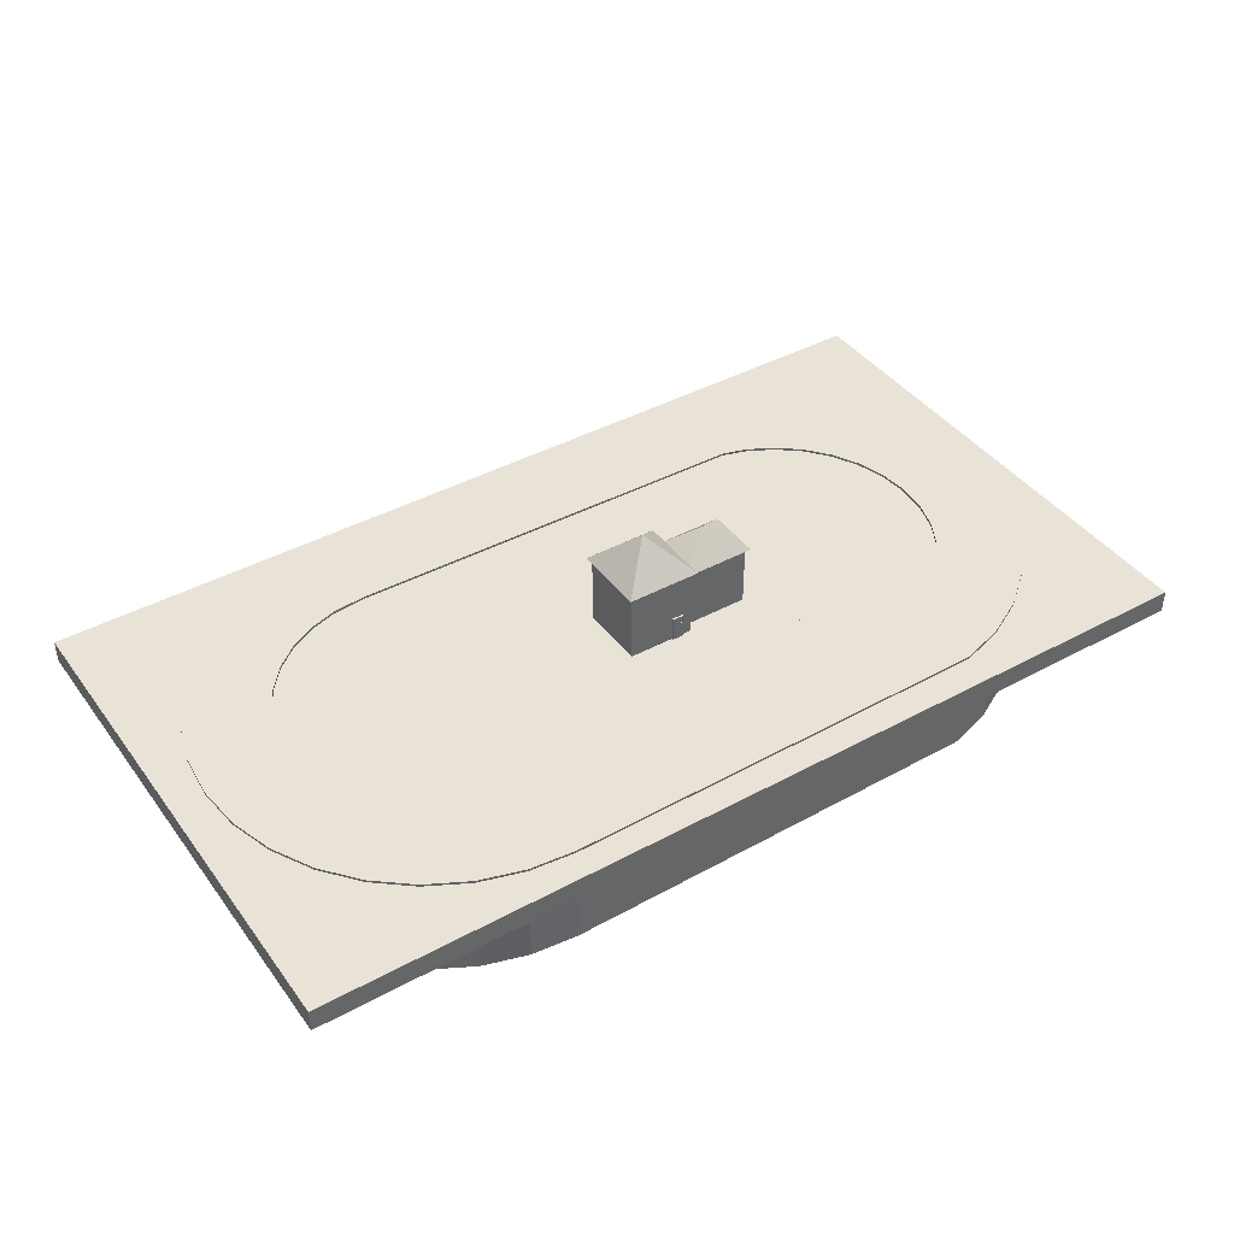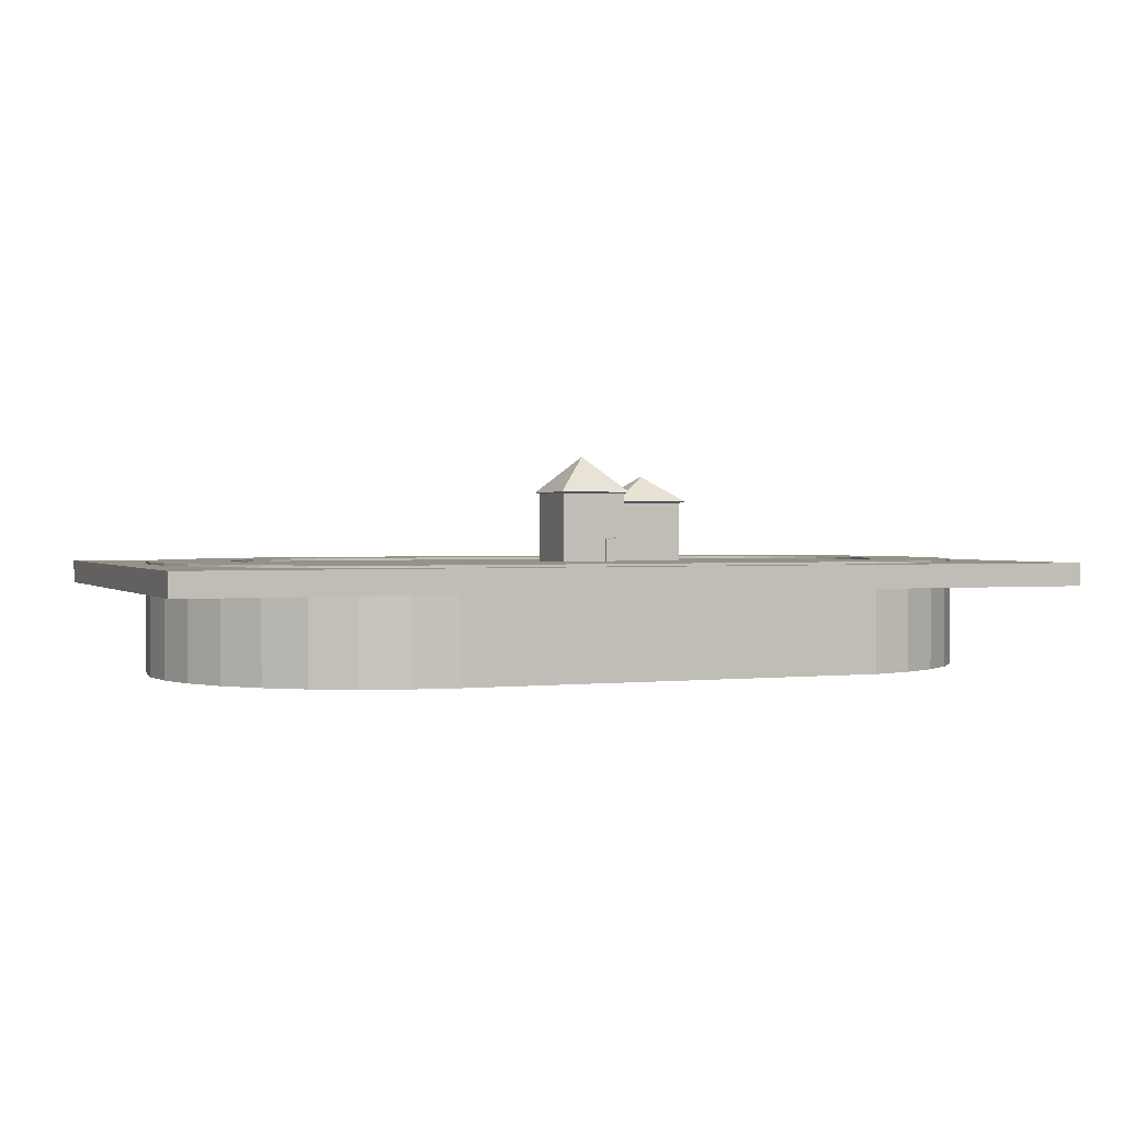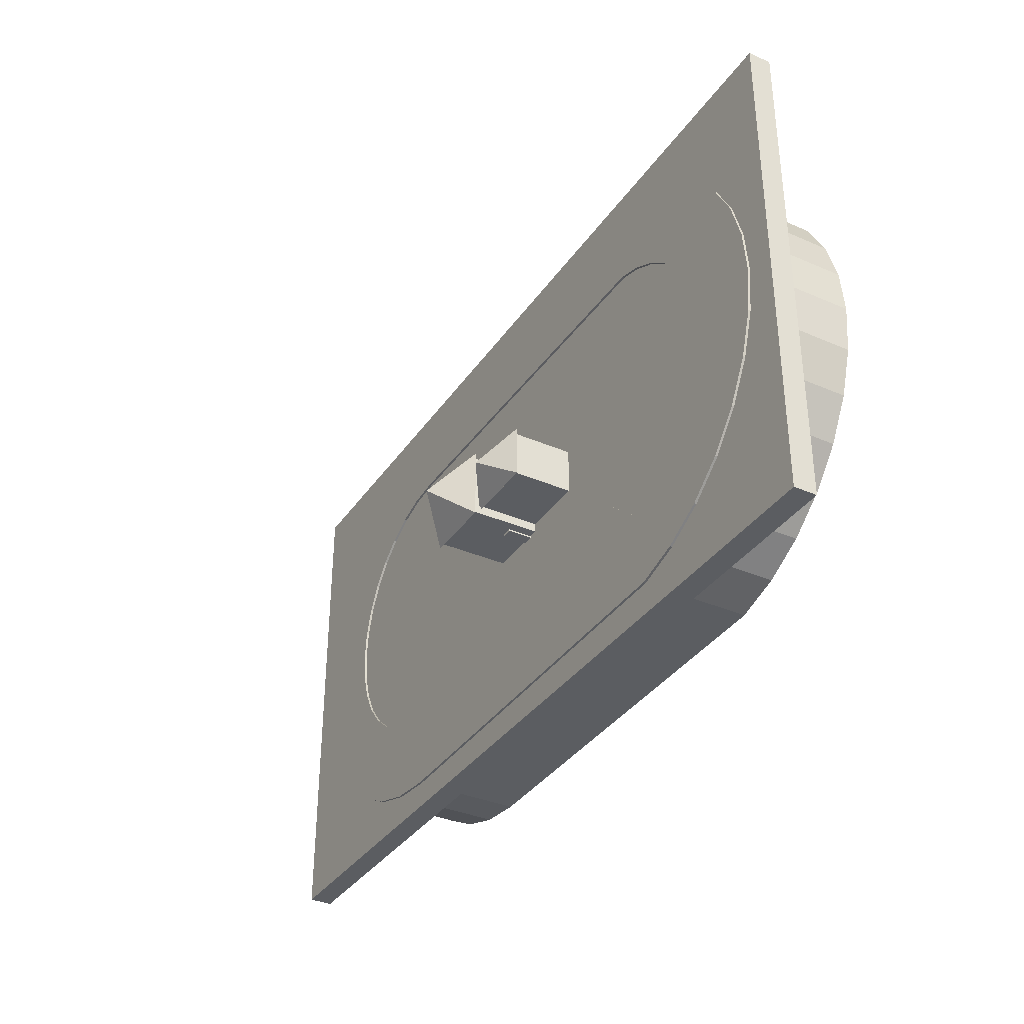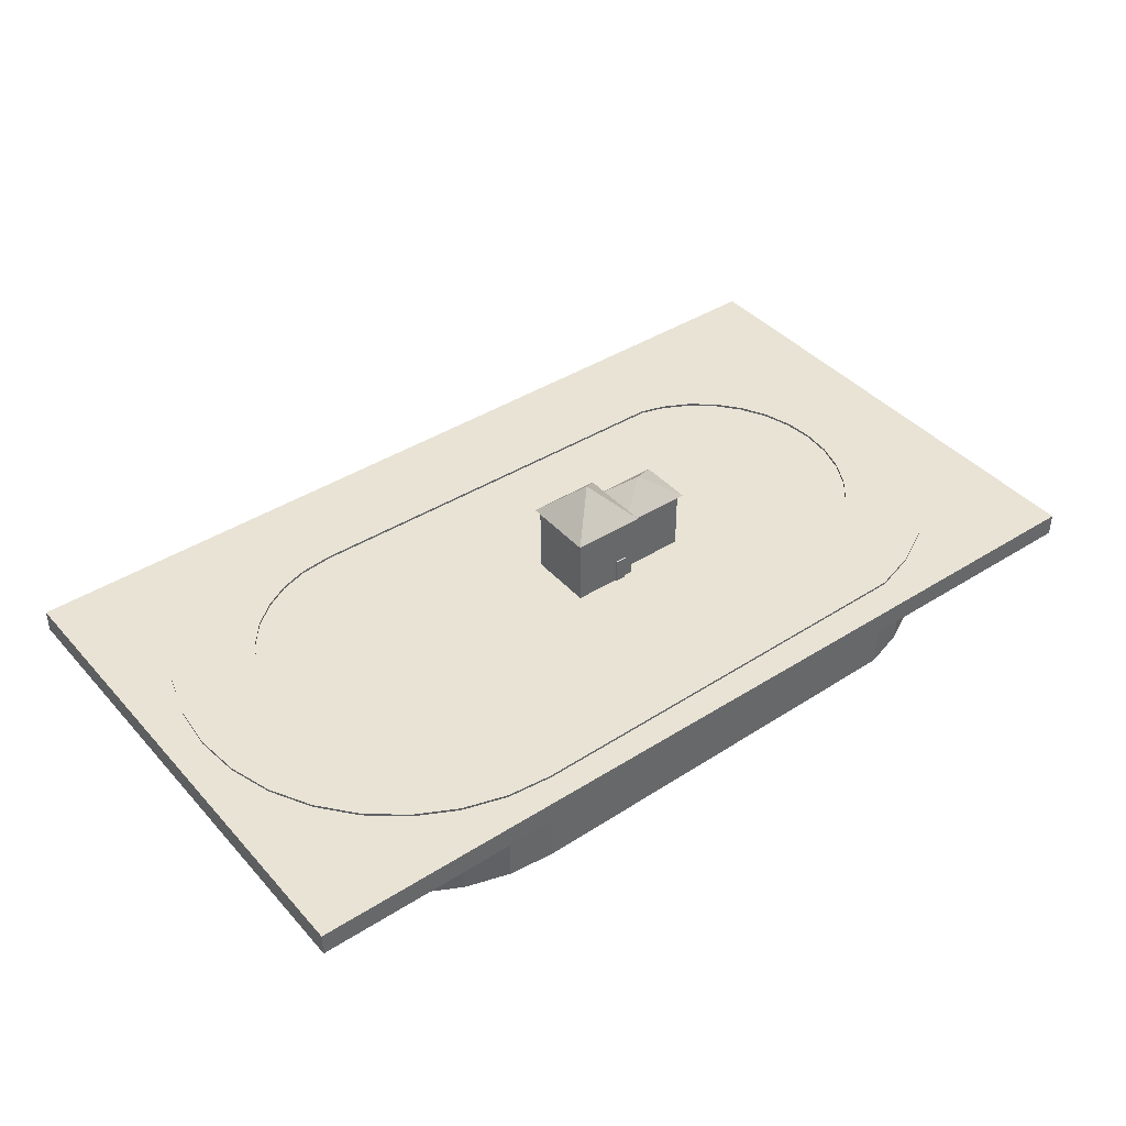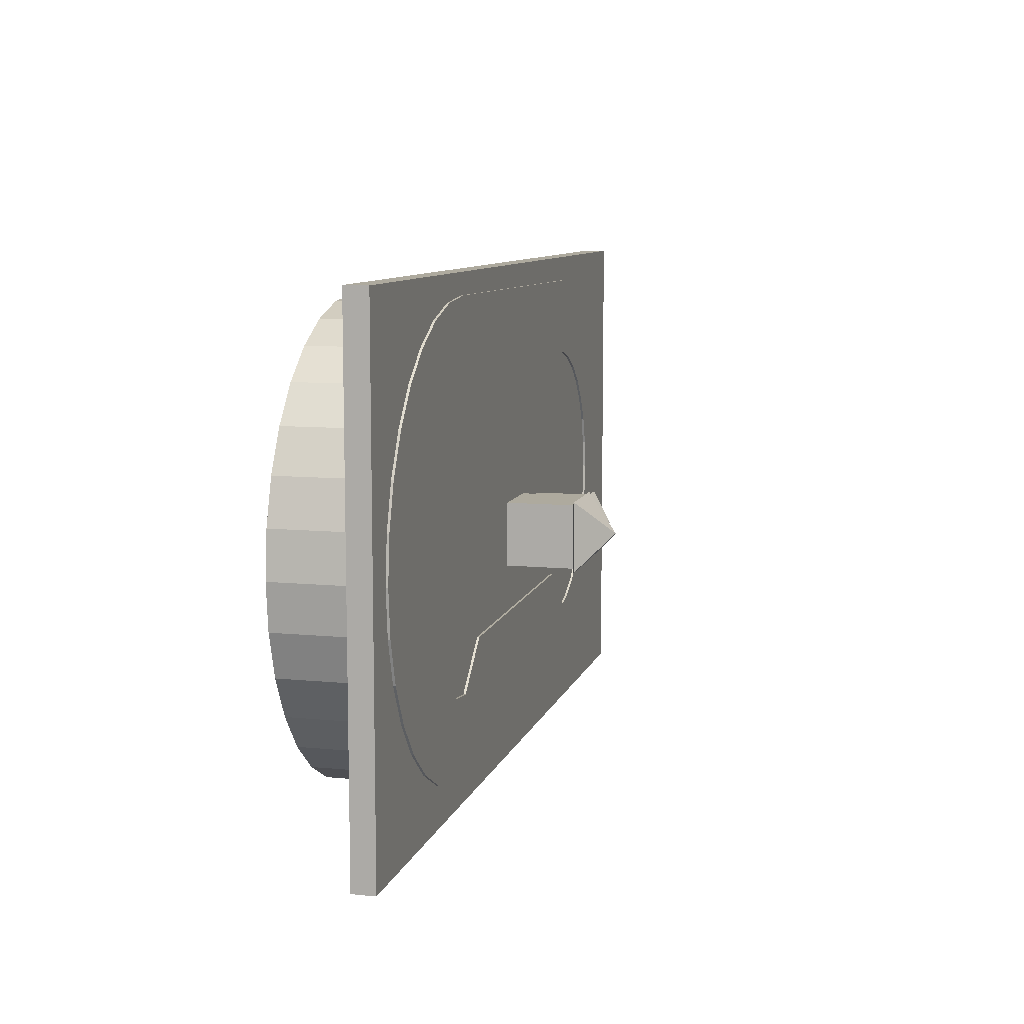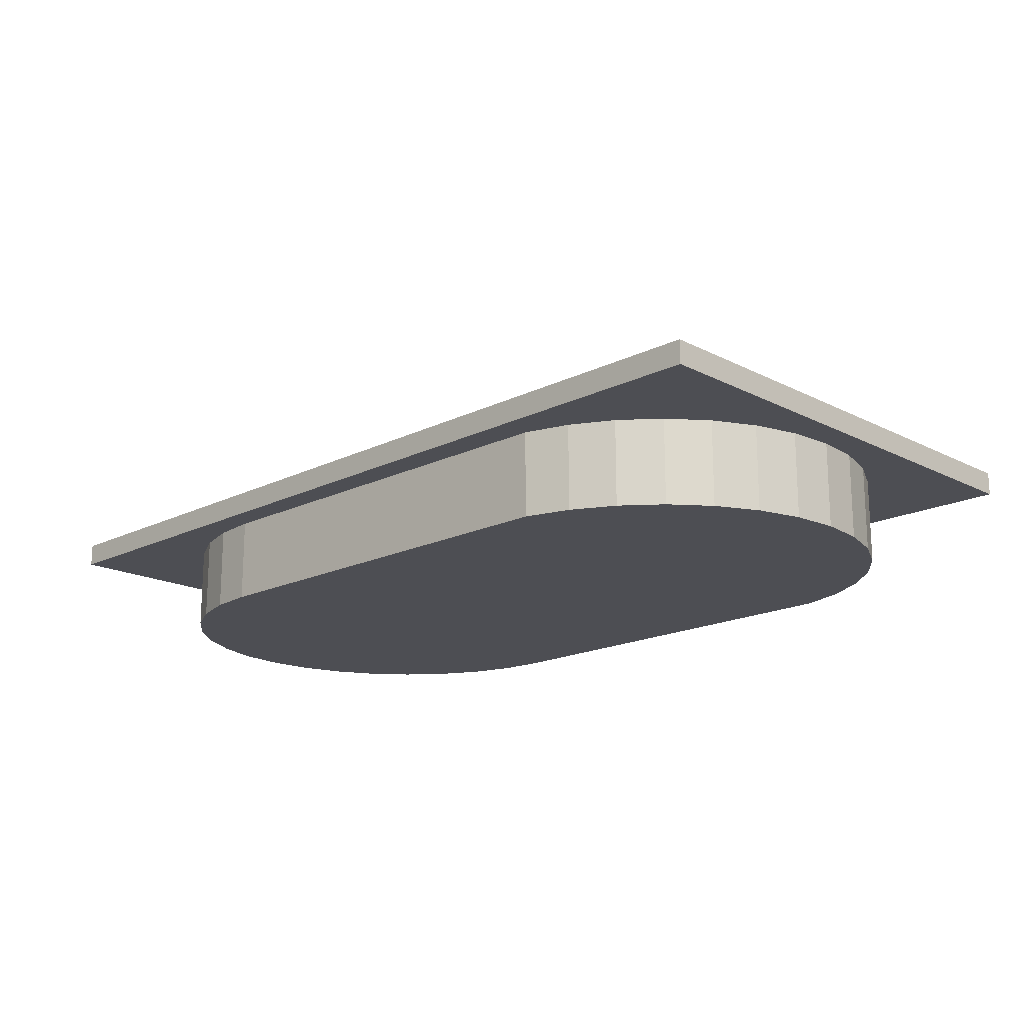
<metadata>
{"format":"obj","ext":"obj","renderer":"f3d","projection":"perspective","resolution":1024,"background":"white","views":[{"elev":41.7,"azim":146.8,"up":"+Y"},{"elev":1.1,"azim":157.8,"up":"+Y"},{"elev":-35.4,"azim":-119.8,"up":"+Z"},{"elev":41.2,"azim":142.4,"up":"+Y"},{"elev":9.3,"azim":104.5,"up":"+Z"},{"elev":-17.4,"azim":-135.5,"up":"+Y"}]}
</metadata>
<code>
o Cube_Cube.003
v -38.29 -3.249 36.66
v -38.29 -1.249 36.66
v -38.29 -3.249 -7.746
v -38.29 -1.249 -7.746
v 40.73 -3.249 36.66
v 40.73 -1.249 36.66
v 40.73 -3.249 -7.746
v 40.73 -1.249 -7.746
v 17.73 -10.55 -5.454
v 17.42 -1.046 1.593
v 21.65 -10.55 -5.067
v 20.27 -1.046 1.874
v 25.43 -10.55 -3.923
v 22.72 -1.046 2.616
v 28.9 -10.55 -2.064
v 24.97 -1.046 3.821
v 31.95 -10.55 0.437
v 26.95 -1.046 5.442
v 34.45 -10.55 3.485
v 28.57 -1.046 7.417
v 36.31 -10.55 6.962
v 29.77 -1.046 9.671
v 37.46 -10.55 10.74
v 30.51 -1.046 12.12
v 37.84 -10.55 14.66
v 30.77 -1.046 14.66
v 37.46 -10.55 18.58
v 30.51 -1.046 17.2
v 36.31 -10.55 22.36
v 29.77 -1.046 19.65
v 34.45 -10.55 25.83
v 28.57 -1.046 21.9
v 31.95 -10.55 28.88
v 26.95 -1.046 23.88
v 28.9 -10.55 31.38
v 24.97 -1.046 25.5
v 25.43 -10.55 33.24
v 22.72 -1.046 26.7
v 21.65 -10.55 34.39
v 20.27 -1.046 27.44
v 17.73 -10.55 34.77
v 17.42 -1.046 27.72
v -19.52 -10.55 34.39
v -18.44 -1.046 27.35
v -23.3 -10.55 33.24
v -20.59 -1.046 26.7
v -26.77 -10.55 31.38
v -22.84 -1.046 25.5
v -29.82 -10.55 28.88
v -24.82 -1.046 23.88
v -32.32 -10.55 25.83
v -26.44 -1.046 21.9
v -34.18 -10.55 22.36
v -27.64 -1.046 19.65
v -35.32 -10.55 18.58
v -28.38 -1.046 17.2
v -35.71 -10.55 14.66
v -28.63 -1.046 14.66
v -35.32 -10.55 10.74
v -28.38 -1.046 12.12
v -34.18 -10.55 6.962
v -27.64 -1.046 9.671
v -32.32 -10.55 3.485
v -26.44 -1.046 7.417
v -29.82 -10.55 0.437
v -24.82 -1.046 5.442
v -26.77 -10.55 -2.064
v -22.84 -1.046 3.821
v -23.3 -10.55 -3.923
v -20.59 -1.046 2.616
v -19.52 -10.55 -5.067
v -18.44 -1.046 1.965
v 21.65 -1.046 -5.067
v 17.73 -1.046 -5.454
v 25.43 -1.046 -3.923
v 28.9 -1.046 -2.064
v 31.95 -1.046 0.437
v 34.45 -1.046 3.485
v 36.31 -1.046 6.962
v 37.46 -1.046 10.74
v 37.84 -1.046 14.66
v 37.46 -1.046 18.58
v 36.31 -1.046 22.36
v 34.45 -1.046 25.83
v 31.95 -1.046 28.88
v 28.9 -1.046 31.38
v 25.43 -1.046 33.24
v 21.65 -1.046 34.39
v 17.73 -1.046 34.77
v -19.52 -1.046 34.39
v -23.3 -1.046 33.24
v -26.77 -1.046 31.38
v -29.82 -1.046 28.88
v -32.32 -1.046 25.83
v -34.18 -1.046 22.36
v -35.32 -1.046 18.58
v -35.71 -1.046 14.66
v -35.32 -1.046 10.74
v -34.18 -1.046 6.962
v -32.32 -1.046 3.485
v -29.82 -1.046 0.437
v -26.77 -1.046 -2.064
v -23.3 -1.046 -3.923
v -19.52 -1.046 -5.067
v 20.27 -1.733 1.874
v 17.42 -1.733 1.593
v 22.72 -1.733 2.616
v 24.97 -1.733 3.821
v 26.95 -1.733 5.442
v 28.57 -1.733 7.417
v 29.77 -1.733 9.671
v 30.51 -1.733 12.12
v 30.77 -1.733 14.66
v 30.51 -1.733 17.2
v 29.77 -1.733 19.65
v 28.57 -1.733 21.9
v 26.95 -1.733 23.88
v 24.97 -1.733 25.5
v 22.72 -1.733 26.7
v 20.27 -1.733 27.44
v 17.42 -1.733 27.72
v -18.44 -1.733 27.35
v -20.59 -1.733 26.7
v -22.84 -1.733 25.5
v -24.82 -1.733 23.88
v -26.44 -1.733 21.9
v -27.64 -1.733 19.65
v -28.38 -1.733 17.2
v -28.63 -1.733 14.66
v -28.38 -1.733 12.12
v -27.64 -1.733 9.671
v -26.44 -1.733 7.417
v -24.82 -1.733 5.442
v -22.84 -1.733 3.821
v -20.59 -1.733 2.616
v -18.44 -1.733 1.965
v 13.06 -1.046 5.528
v -14 -1.046 5.9
v 13.06 -1.733 5.528
v -14 -1.733 5.9
v -2.861 -1.771 14.77
v -2.861 3.98 14.77
v -2.861 -1.771 10.62
v -2.861 3.98 10.62
v 2.861 -2.558 15.56
v 2.861 4.767 15.56
v 2.861 -2.558 9.837
v 2.861 4.767 9.837
v -2.861 -2.558 9.837
v -2.861 -2.558 15.56
v -2.861 4.767 15.56
v -2.861 4.767 9.837
v -8.604 -1.771 10.62
v -8.604 -1.771 14.77
v -8.604 3.98 14.77
v -8.604 3.98 10.62
v -3.18 4.929 15.88
v -3.18 4.929 9.518
v 3.18 4.929 9.518
v 3.18 4.929 15.88
v -2.487 4.122 15.04
v -2.487 4.122 10.35
v -8.977 4.122 15.04
v -8.977 4.122 10.35
v 0 8.069 12.7
v 0 8.069 12.7
v 0 8.069 12.7
v 0 8.069 12.7
v -5.732 6.343 12.7
v -5.732 6.343 12.7
v -5.732 6.343 12.7
v -5.732 6.343 12.7
f 2 3 1
f 4 7 3
f 8 5 7
f 6 1 5
f 7 1 3
f 4 6 8
f 74 11 9
f 73 13 11
f 75 15 13
f 76 17 15
f 77 19 17
f 78 21 19
f 79 23 21
f 80 25 23
f 81 27 25
f 82 29 27
f 83 31 29
f 84 33 31
f 85 35 33
f 86 37 35
f 87 39 37
f 88 41 39
f 89 43 41
f 90 45 43
f 91 47 45
f 92 49 47
f 93 51 49
f 94 53 51
f 95 55 53
f 96 57 55
f 97 59 57
f 98 61 59
f 99 63 61
f 100 65 63
f 101 67 65
f 102 69 67
f 62 132 64
f 103 71 69
f 104 9 71
f 47 55 71
f 12 74 10
f 14 73 12
f 14 76 75
f 18 76 16
f 18 78 77
f 22 78 20
f 22 80 79
f 24 81 80
f 28 81 26
f 28 83 82
f 32 83 30
f 32 85 84
f 36 85 34
f 38 86 36
f 38 88 87
f 40 89 88
f 44 89 42
f 44 91 90
f 46 92 91
f 50 92 48
f 52 93 50
f 52 95 94
f 56 95 54
f 58 96 56
f 60 97 58
f 62 98 60
f 62 100 99
f 66 100 64
f 68 101 66
f 68 103 102
f 72 103 70
f 72 74 104
f 119 115 107
f 36 119 38
f 10 105 12
f 64 133 66
f 38 120 40
f 12 107 14
f 66 134 68
f 40 121 42
f 14 108 16
f 68 135 70
f 42 122 44
f 16 109 18
f 70 136 72
f 44 123 46
f 18 110 20
f 72 137 10
f 46 124 48
f 20 111 22
f 48 125 50
f 22 112 24
f 50 126 52
f 24 113 26
f 52 127 54
f 26 114 28
f 54 128 56
f 28 115 30
f 56 129 58
f 30 116 32
f 58 130 60
f 32 117 34
f 60 131 62
f 34 118 36
f 138 139 137
f 136 139 140
f 10 139 106
f 136 138 72
f 144 161 142
f 152 147 149
f 148 145 147
f 146 150 145
f 147 150 149
f 152 159 148
f 143 150 141
f 142 150 151
f 142 152 144
f 144 149 143
f 155 153 154
f 141 153 143
f 143 156 144
f 142 154 141
f 160 167 168
f 148 160 146
f 151 158 152
f 151 160 157
f 161 170 169
f 142 163 155
f 156 162 144
f 156 163 164
f 167 165 168
f 158 165 166
f 157 168 165
f 159 166 167
f 169 172 171
f 163 169 171
f 164 171 172
f 162 172 170
f 2 4 3
f 4 8 7
f 8 6 5
f 6 2 1
f 7 5 1
f 4 2 6
f 74 73 11
f 73 75 13
f 75 76 15
f 76 77 17
f 77 78 19
f 78 79 21
f 79 80 23
f 80 81 25
f 81 82 27
f 82 83 29
f 83 84 31
f 84 85 33
f 85 86 35
f 86 87 37
f 87 88 39
f 88 89 41
f 89 90 43
f 90 91 45
f 91 92 47
f 92 93 49
f 93 94 51
f 94 95 53
f 95 96 55
f 96 97 57
f 97 98 59
f 98 99 61
f 99 100 63
f 100 101 65
f 101 102 67
f 102 103 69
f 62 131 132
f 103 104 71
f 104 74 9
f 71 9 41
f 9 11 39
f 11 13 15
f 15 17 23
f 17 19 23
f 19 21 23
f 23 25 27
f 27 29 31
f 31 33 39
f 33 35 39
f 35 37 39
f 39 41 9
f 41 43 71
f 43 45 47
f 47 49 51
f 51 53 47
f 53 55 47
f 55 57 59
f 59 61 63
f 63 65 67
f 67 69 71
f 11 15 39
f 23 27 39
f 27 31 39
f 43 47 71
f 55 59 63
f 63 67 55
f 67 71 55
f 15 23 39
f 12 73 74
f 14 75 73
f 14 16 76
f 18 77 76
f 18 20 78
f 22 79 78
f 22 24 80
f 24 26 81
f 28 82 81
f 28 30 83
f 32 84 83
f 32 34 85
f 36 86 85
f 38 87 86
f 38 40 88
f 40 42 89
f 44 90 89
f 44 46 91
f 46 48 92
f 50 93 92
f 52 94 93
f 52 54 95
f 56 96 95
f 58 97 96
f 60 98 97
f 62 99 98
f 62 64 100
f 66 101 100
f 68 102 101
f 68 70 103
f 72 104 103
f 72 10 74
f 107 105 120
f 105 106 121
f 106 136 122
f 136 135 134
f 136 129 122
f 134 133 136
f 133 132 136
f 132 131 136
f 131 130 136
f 130 129 136
f 129 128 122
f 128 127 122
f 127 126 122
f 126 125 122
f 125 124 122
f 124 123 122
f 122 121 106
f 121 120 105
f 120 119 107
f 119 118 115
f 118 117 115
f 117 116 115
f 115 114 113
f 113 112 111
f 111 110 107
f 110 109 107
f 109 108 107
f 115 113 107
f 113 111 107
f 36 118 119
f 10 106 105
f 64 132 133
f 38 119 120
f 12 105 107
f 66 133 134
f 40 120 121
f 14 107 108
f 68 134 135
f 42 121 122
f 16 108 109
f 70 135 136
f 44 122 123
f 18 109 110
f 72 138 137
f 46 123 124
f 20 110 111
f 48 124 125
f 22 111 112
f 50 125 126
f 24 112 113
f 52 126 127
f 26 113 114
f 54 127 128
f 28 114 115
f 56 128 129
f 30 115 116
f 58 129 130
f 32 116 117
f 60 130 131
f 34 117 118
f 138 140 139
f 136 106 139
f 10 137 139
f 136 140 138
f 144 162 161
f 152 148 147
f 148 146 145
f 146 151 150
f 147 145 150
f 152 158 159
f 143 149 150
f 142 141 150
f 142 151 152
f 144 152 149
f 155 156 153
f 141 154 153
f 143 153 156
f 142 155 154
f 160 159 167
f 148 159 160
f 151 157 158
f 151 146 160
f 161 162 170
f 142 161 163
f 156 164 162
f 156 155 163
f 167 166 165
f 158 157 165
f 157 160 168
f 159 158 166
f 169 170 172
f 163 161 169
f 164 163 171
f 162 164 172
o Cube.001_Cube.004
v -2.044 -1.346 10.68
v -2.044 0.8932 10.68
v -2.044 -1.346 9.686
v -2.044 0.8932 9.686
v -1.055 -1.346 10.68
v -1.055 0.8932 10.68
v -1.055 -1.346 9.686
v -1.055 0.8932 9.686
v -2.044 0.1374 9.686
v -1.055 0.1374 9.686
v -1.951 0.2313 9.686
v -1.951 0.7993 9.686
v -1.149 0.7993 9.686
v -1.149 0.2313 9.686
v -1.951 0.7993 9.713
v -1.951 0.2313 9.713
v -1.149 0.2313 9.713
v -1.149 0.7993 9.713
f 174 176 181
f 185 187 184
f 182 178 177
f 178 173 177
f 179 173 175
f 176 178 180
f 181 179 175
f 176 183 181
f 176 185 184
f 182 185 180
f 182 183 186
f 187 189 188
f 184 188 183
f 186 190 185
f 183 189 186
f 175 173 181
f 173 174 181
f 185 190 187
f 177 179 182
f 182 180 178
f 178 174 173
f 179 177 173
f 176 174 178
f 181 182 179
f 176 184 183
f 176 180 185
f 182 186 185
f 182 181 183
f 187 190 189
f 184 187 188
f 186 189 190
f 183 188 189

</code>
